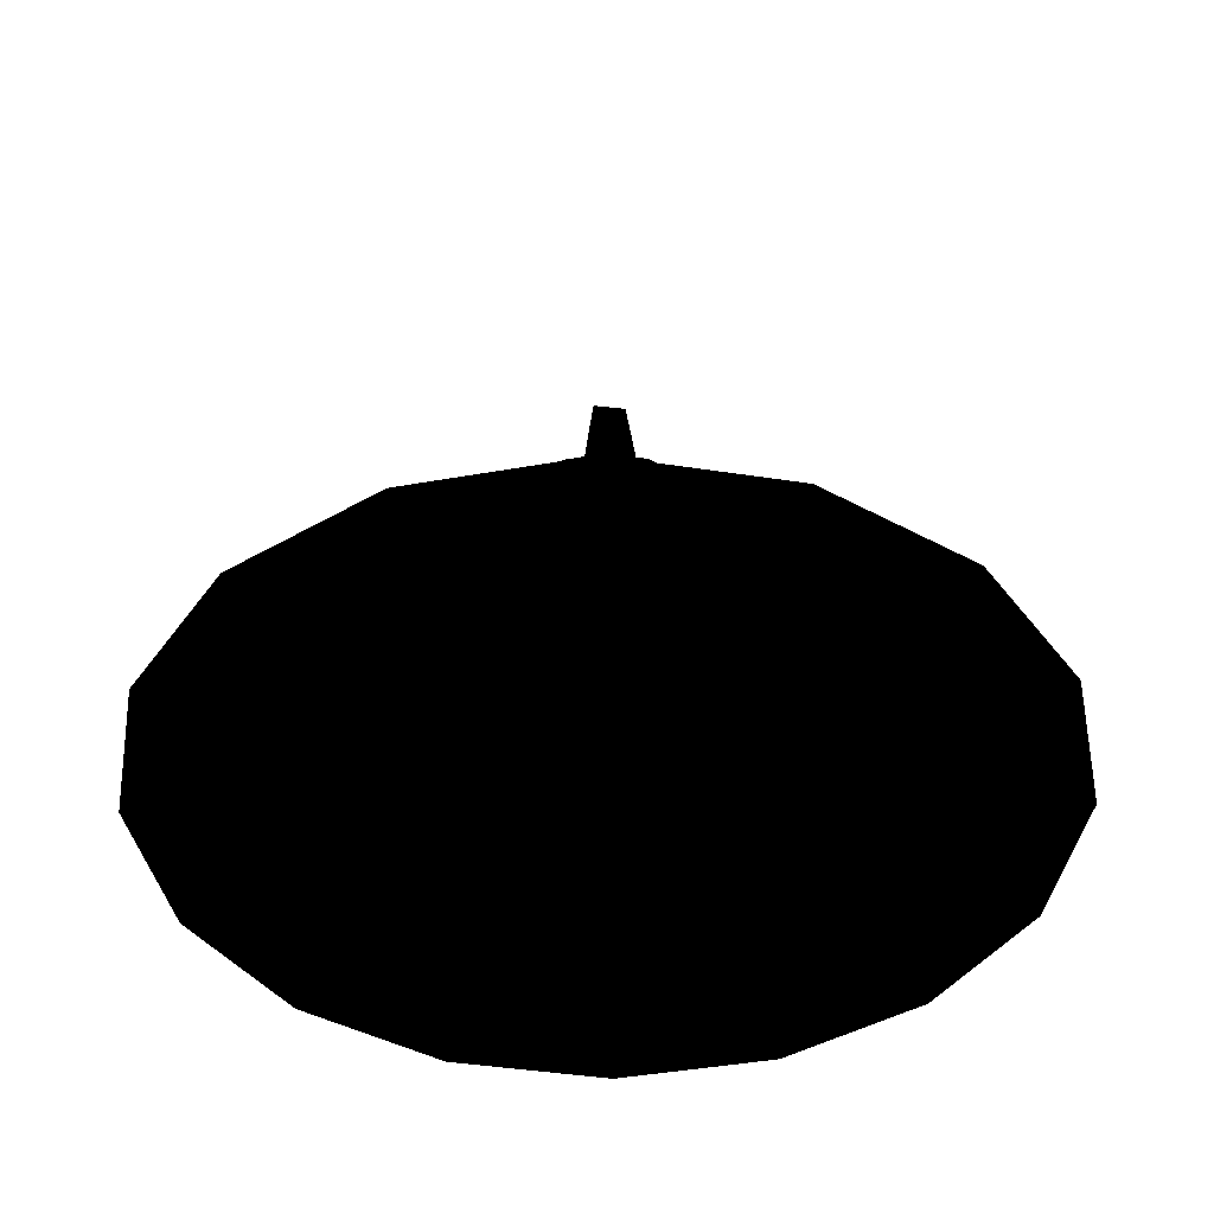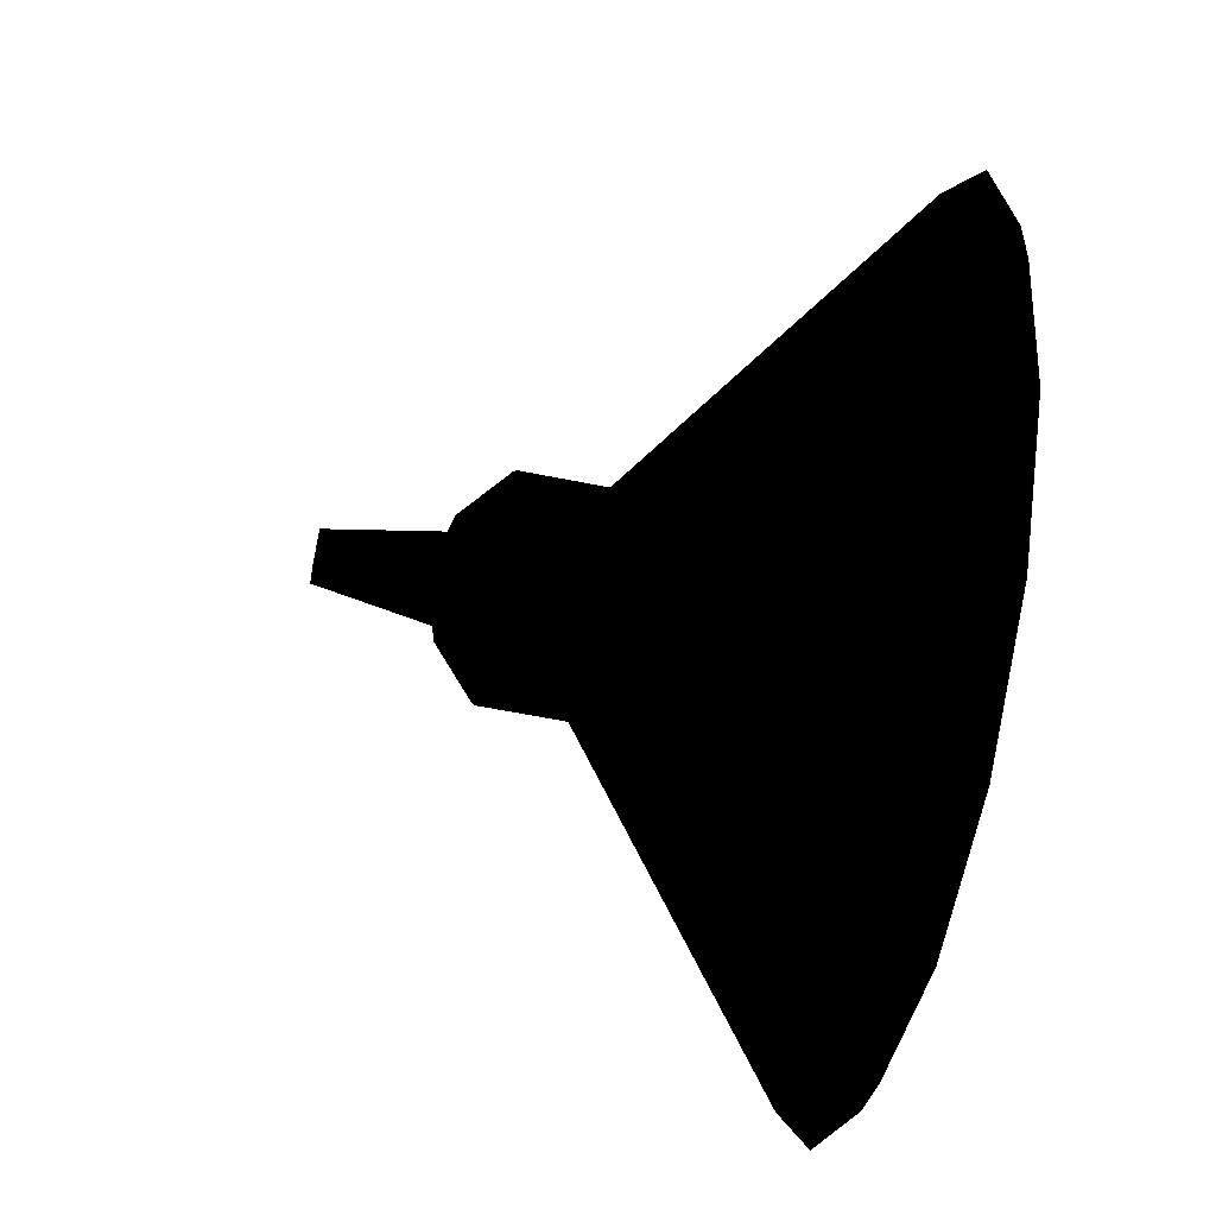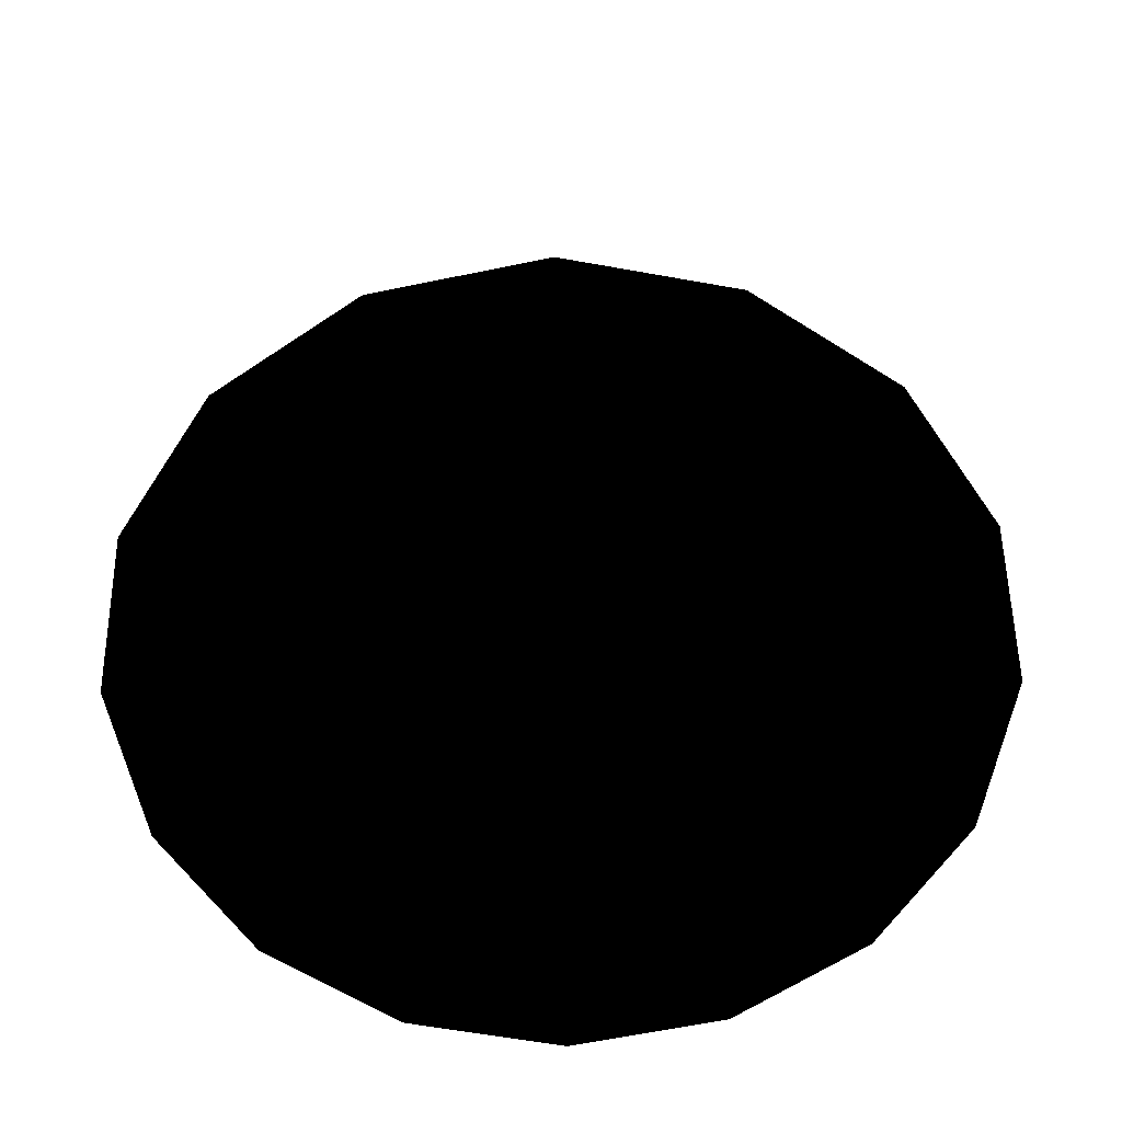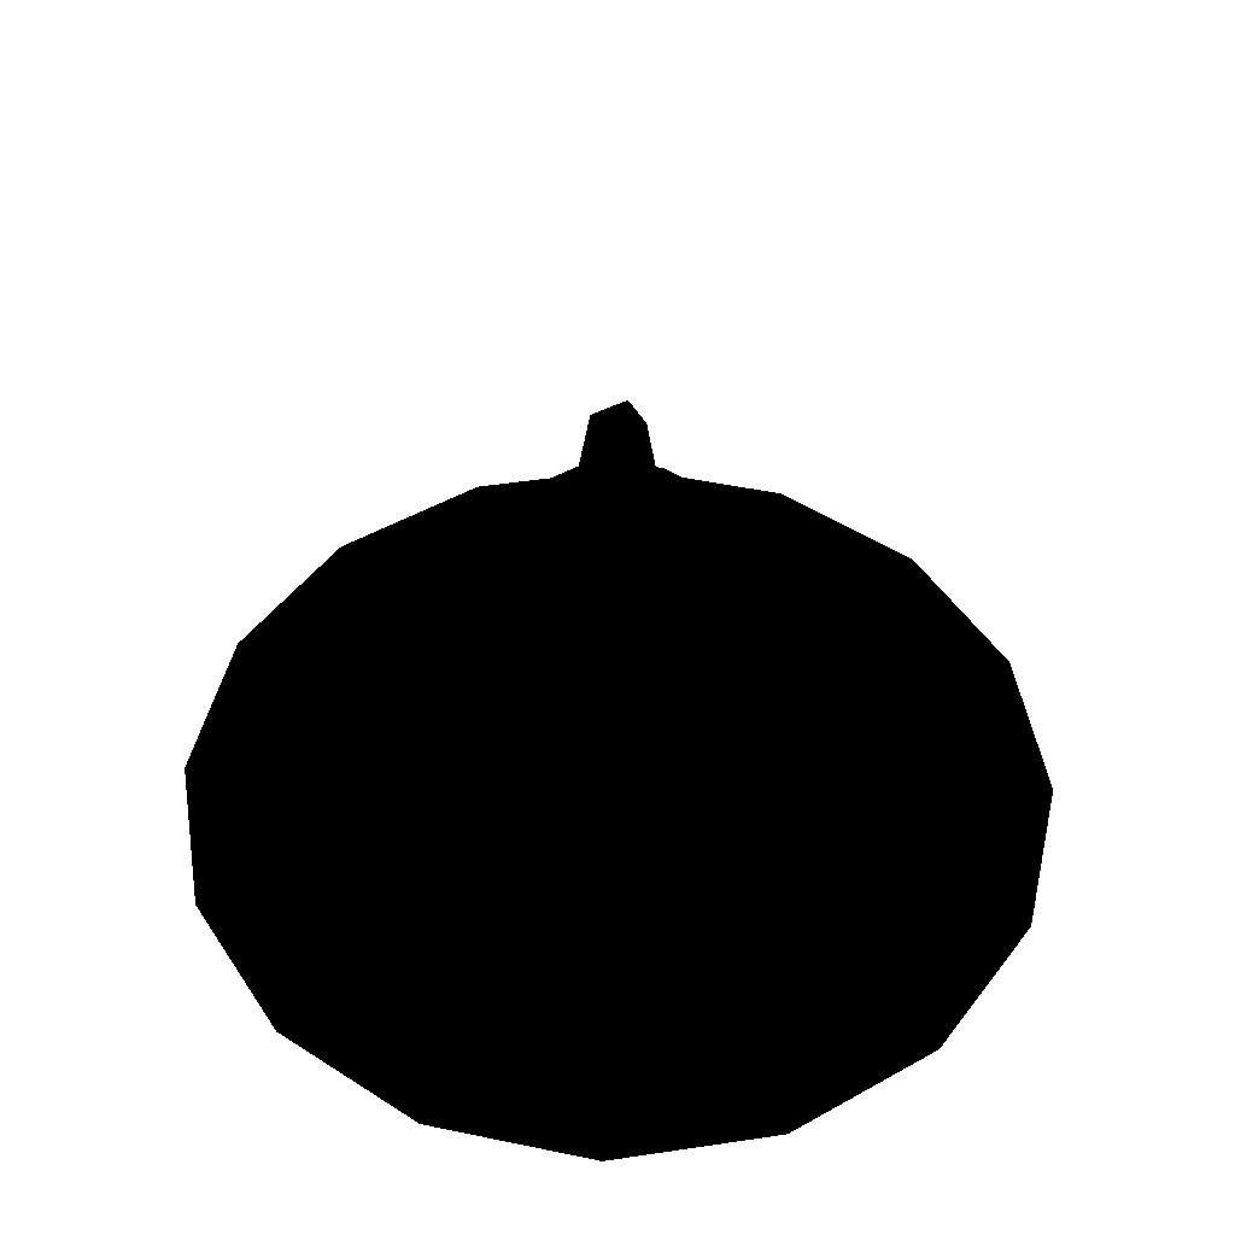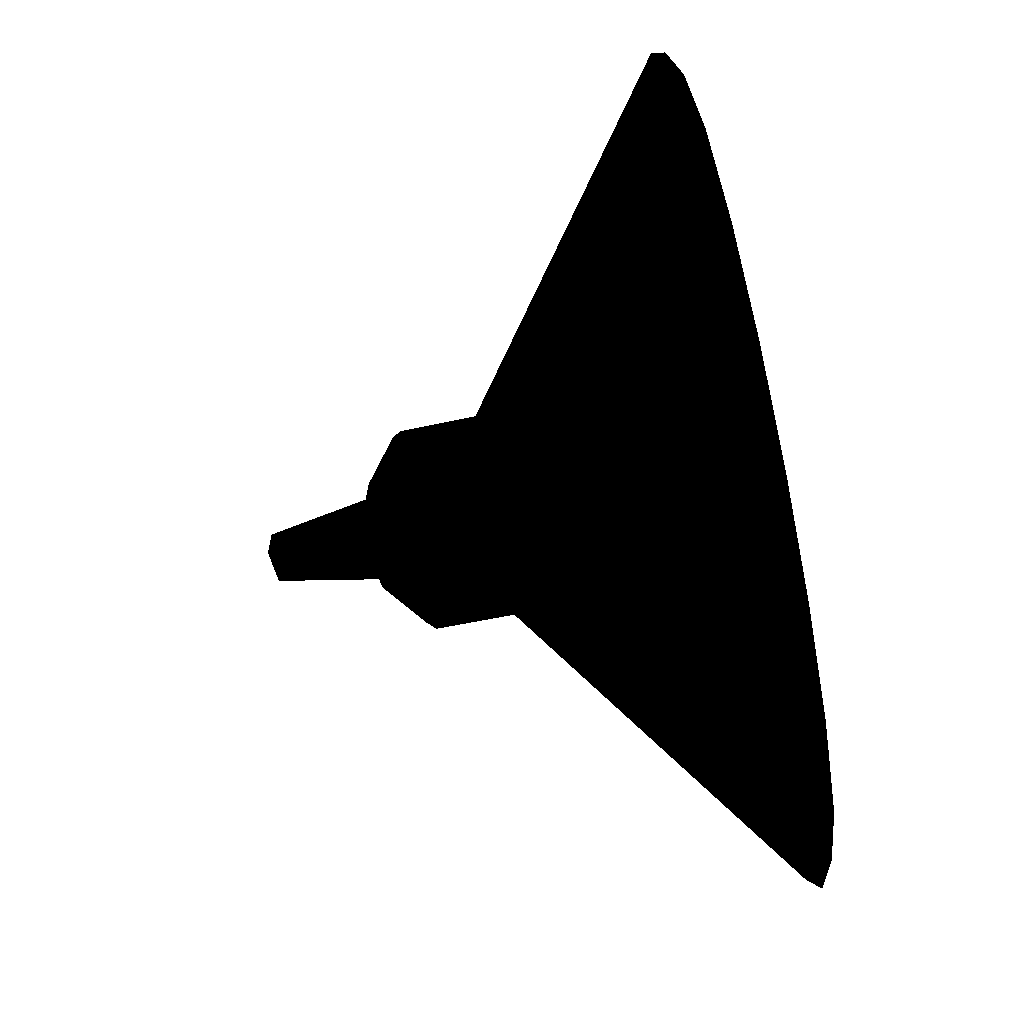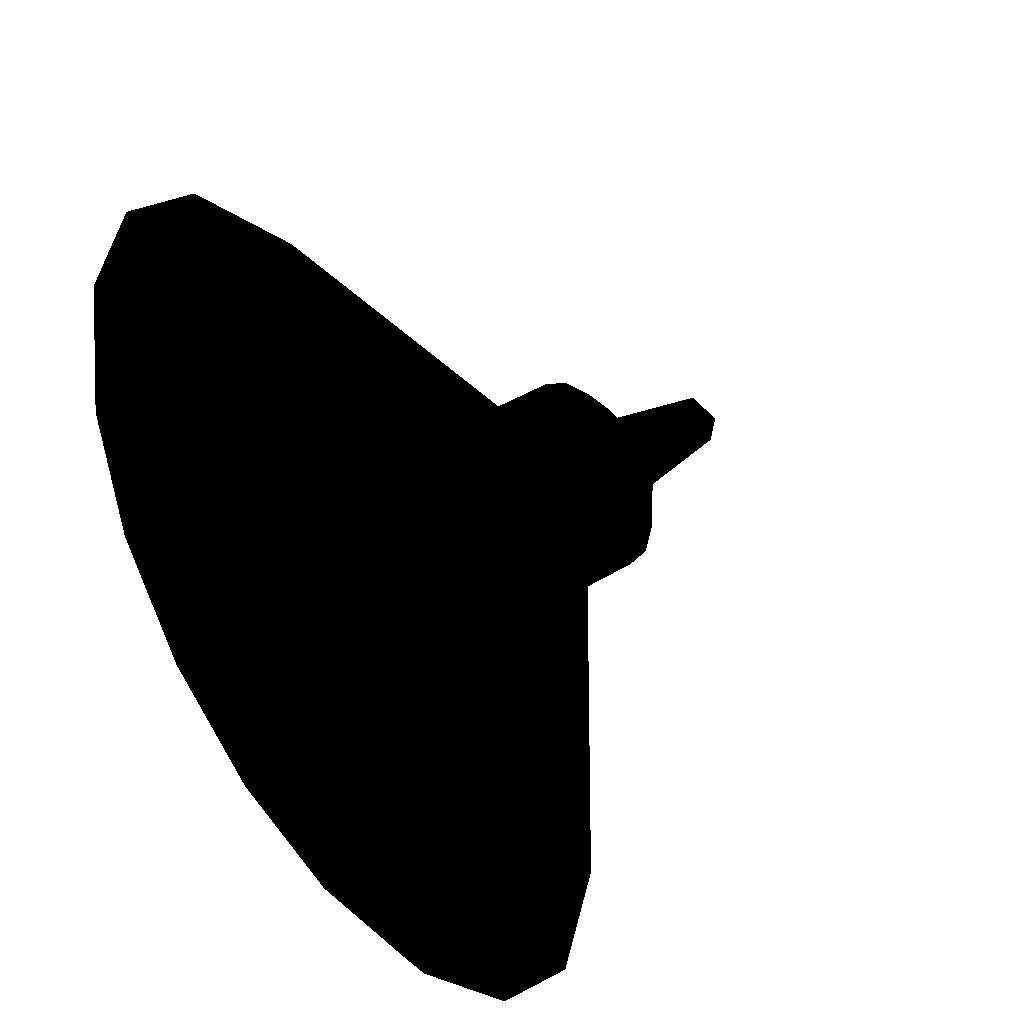
<metadata>
{"format":"obj","ext":"obj","renderer":"f3d","projection":"perspective","resolution":1024,"background":"white","views":[{"elev":-42.9,"azim":90.8,"up":"+Z"},{"elev":-55.5,"azim":77.7,"up":"+Y"},{"elev":-60.9,"azim":-179.2,"up":"+Z"},{"elev":48.6,"azim":159.3,"up":"+Z"},{"elev":-46.3,"azim":104.8,"up":"+Y"},{"elev":40.3,"azim":-127.4,"up":"+Y"}]}
</metadata>
<code>
v 0.8182 -0.5325 3.404
v 0.3505 0.4312 5.958
v 0.4605 -0.3048 5.958
v 0.6259 0.7536 3.404
v 0.4605 -0.3048 5.958
v -0.6619 -0.7537 3.404
v 0.8182 -0.5325 3.404
v -0.3865 -0.4313 5.958
v 0.3505 0.4312 5.958
v -0.3865 -0.4313 5.958
v 0.4605 -0.3048 5.958
v -0.4965 0.3046 5.958
v 0.6259 0.7536 3.404
v -0.4965 0.3046 5.958
v 0.3505 0.4312 5.958
v -0.8541 0.5324 3.404
v -0.6619 -0.7537 3.404
v -0.4965 0.3046 5.958
v -0.8541 0.5324 3.404
v -0.3865 -0.4313 5.958
v 2.212 0.9162 0.4233
v 2.208 0.9212 2.369
v 2.394 0 0.4233
v 1.689 1.698 2.369
v 1.693 1.693 0.4233
v 0.9127 2.216 2.369
v 0.9162 2.212 0.4233
v -0.0032 2.399 2.369
v 0 2.394 0.4233
v -0.0032 2.399 2.369
v 0 2.394 0.4233
v -0.919 2.216 2.369
v -0.9162 2.212 0.4233
v -1.695 1.698 2.369
v -1.693 1.693 0.4233
v -2.214 0.9212 2.369
v -2.212 0.9162 0.4233
v -2.396 0.0054 2.369
v -2.394 0 0.4233
v -2.214 -0.9104 2.369
v -2.212 -0.9162 0.4233
v -1.695 -1.687 2.369
v -1.693 -1.693 0.4233
v -0.919 -2.206 2.369
v -0.9162 -2.212 0.4233
v -0.0032 -2.388 2.369
v 0 -2.394 0.4233
v -0.0032 -2.388 2.369
v 0 -2.394 0.4233
v 0.9127 -2.206 2.369
v 0.9162 -2.212 0.4233
v 1.689 -1.687 2.369
v 1.693 -1.693 0.4233
v 2.208 -0.9104 2.369
v 2.212 -0.9162 0.4233
v 2.39 0.0054 2.369
v -2.212 0.9162 0.4233
v -9.142 3.787 -5.496
v -9.895 0 -5.496
v -1.693 1.693 0.4233
v -6.997 6.997 -5.496
v -0.9162 2.212 0.4233
v -3.787 9.142 -5.496
v 0 2.394 0.4233
v 0 9.895 -5.496
v 0.9162 2.212 0.4233
v 3.787 9.142 -5.496
v 1.693 1.693 0.4233
v 6.997 6.997 -5.496
v 2.212 0.9162 0.4233
v 9.142 3.787 -5.496
v 2.394 0 0.4233
v 9.895 0 -5.496
v 2.212 -0.9162 0.4233
v 9.142 -3.787 -5.496
v 1.693 -1.693 0.4233
v 6.997 -6.997 -5.496
v 0.9162 -2.212 0.4233
v 3.787 -9.142 -5.496
v 0 -2.394 0.4233
v 0 -9.895 -5.496
v -0.9162 -2.212 0.4233
v -3.787 -9.142 -5.496
v -1.693 -1.693 0.4233
v -6.997 -6.997 -5.496
v -2.212 -0.9162 0.4233
v -9.142 -3.787 -5.496
v -2.394 0 0.4233
v -0.9493 -1.627 -3.172
v -0.0023 -1.881 -3.172
v -1.066 -1.829 -1.483
v -1.844 -1.051 -1.483
v -1.643 -0.9343 -3.172
v 1.091 0.0127 -3.936
v 0.9446 0.5594 -3.936
v 1.892 0.0127 -3.172
v 1.638 -0.9343 -3.172
v 0.9446 -0.5341 -3.936
v 0.9446 -1.627 -3.172
v 0.5444 -0.9343 -3.936
v -0.0023 -2.114 -1.483
v -1.066 -1.829 -1.483
v -0.0023 -2.114 -1.483
v -0.3483 -1.278 0.6163
v -1.293 -0.3333 0.6163
v -1.844 -1.051 -1.483
v -2.129 0.0127 -1.483
v -2.129 0.0127 -1.483
v -1.896 0.0127 -3.172
v -1.844 1.076 -1.483
v -1.643 0.9596 -3.172
v -1.066 1.855 -1.483
v -0.9493 1.653 -3.172
v -0.0023 -1.081 -3.936
v -0.549 -0.9343 -3.936
v -0.9493 -0.5341 -3.936
v -1.096 0.0127 -3.936
v -0.9493 0.5594 -3.936
v -0.549 0.9596 -3.936
v -0.0023 1.907 -3.172
v -0.0023 1.106 -3.936
v 0.9446 1.653 -3.172
v 0.5444 0.9596 -3.936
v 1.638 0.9596 -3.172
v -0.0023 0.0127 -4.216
v -0.0023 2.139 -1.483
v 1.061 1.855 -1.483
v 1.839 1.076 -1.483
v 2.124 0.0127 -1.483
v 1.839 -1.051 -1.483
v 1.061 -1.829 -1.483
v 1.061 -1.829 -1.483
v 0.9428 -0.9325 0.6163
v 1.839 -1.051 -1.483
v 2.124 0.0127 -1.483
v 1.289 0.3586 0.6163
v 1.839 1.076 -1.483
v 1.061 1.855 -1.483
v 0.3436 1.304 0.6163
v -0.0023 2.139 -1.483
v -1.066 1.855 -1.483
v -0.9475 0.9578 0.6163
v -1.844 1.076 -1.483
v 0 -9.895 -5.496
v 0 -9.284 -5.832
v 3.553 -8.577 -5.832
v 3.787 -9.142 -5.496
v 6.565 -6.565 -5.832
v 6.997 -6.997 -5.496
v 8.577 -3.553 -5.832
v 9.142 -3.787 -5.496
v 9.284 0 -5.832
v 9.895 0 -5.496
v 8.577 3.553 -5.832
v 9.142 3.787 -5.496
v -3.553 -8.577 -5.832
v -0.4571 -1.103 0.4233
v 0 -1.194 0.4233
v 0.4571 -1.103 0.4233
v 0.8445 -0.8445 0.4233
v 1.103 -0.4571 0.4233
v 1.194 0 0.4233
v 1.103 0.4571 0.4233
v 0.8445 0.8445 0.4233
v 6.565 6.565 -5.832
v 6.997 6.997 -5.496
v 3.553 8.577 -5.832
v 3.787 9.142 -5.496
v 0.4571 1.103 0.4233
v 0 1.194 0.4233
v 0 9.284 -5.832
v -0.4571 1.103 0.4233
v -3.553 8.577 -5.832
v -0.8445 0.8445 0.4233
v -6.565 6.565 -5.832
v -1.103 0.4571 0.4233
v -8.577 3.553 -5.832
v -1.194 0 0.4233
v -9.284 0 -5.832
v -1.103 -0.4571 0.4233
v -8.577 -3.553 -5.832
v -0.8445 -0.8445 0.4233
v -6.565 -6.565 -5.832
v 0 9.895 -5.496
v -3.787 9.142 -5.496
v -6.997 6.997 -5.496
v -9.142 3.787 -5.496
v -9.895 0 -5.496
v -9.142 -3.787 -5.496
v -6.997 -6.997 -5.496
v -3.787 -9.142 -5.496
v -2.214 -0.9104 2.369
v -1.695 -1.687 2.369
v -0.9217 -0.9046 3.367
v -0.919 -2.206 2.369
v -0.5017 -1.185 3.367
v -0.0032 -2.388 2.369
v 0.9127 -2.206 2.369
v 0.9091 -0.9046 3.367
v 1.689 -1.687 2.369
v 2.208 -0.9104 2.369
v 1.19 -0.4846 3.367
v 2.39 0.0054 2.369
v 2.208 0.9212 2.369
v 0.9091 0.9262 3.367
v 1.689 1.698 2.369
v 0.9127 2.216 2.369
v 0.4891 1.207 3.367
v -0.0032 2.399 2.369
v -0.919 2.216 2.369
v -0.9217 0.9262 3.367
v -1.695 1.698 2.369
v -2.214 0.9212 2.369
v -1.202 0.5062 3.367
v -2.396 0.0054 2.369
v -0.0063 0.0108 3.756
g prison_lamp001c
f 1 2 3
f 2 1 4
f 5 6 7
f 6 5 8
f 9 10 11
f 10 9 12
f 13 14 15
f 14 13 16
f 17 18 19
f 18 17 20
f 29 28 27
f 26 27 28
f 27 26 25
f 24 25 26
f 25 24 21
f 22 21 24
f 21 22 23
f 56 23 22
f 23 56 55
f 54 55 56
f 55 54 53
f 52 53 54
f 53 52 51
f 50 51 52
f 51 50 49
f 48 49 50
f 30 31 32
f 33 32 31
f 32 33 34
f 35 34 33
f 34 35 36
f 37 36 35
f 36 37 38
f 39 38 37
f 38 39 40
f 41 40 39
f 40 41 42
f 43 42 41
f 42 43 44
f 45 44 43
f 44 45 46
f 47 46 45
f 102 103 104
f 103 132 104
f 102 104 105
f 132 133 104
f 106 102 105
f 132 134 133
f 107 106 105
f 134 135 133
f 107 105 142
f 135 136 133
f 143 107 142
f 135 137 136
f 141 143 142
f 137 138 136
f 141 142 139
f 138 139 136
f 140 141 139
f 138 140 139
f 57 58 59
f 88 57 59
f 57 60 58
f 88 59 87
f 60 61 58
f 86 88 87
f 60 62 61
f 86 87 85
f 62 63 61
f 84 86 85
f 62 64 63
f 84 85 83
f 64 65 63
f 82 84 83
f 64 66 65
f 82 83 81
f 66 67 65
f 80 82 81
f 66 68 67
f 80 81 79
f 68 69 67
f 78 80 79
f 68 70 69
f 78 79 77
f 70 71 69
f 76 78 77
f 70 72 71
f 76 77 75
f 72 73 71
f 74 76 75
f 72 74 73
f 74 75 73
f 192 193 194
f 193 195 194
f 192 194 214
f 215 192 214
f 213 215 214
f 195 196 194
f 195 197 196
f 197 198 196
f 214 194 216
f 194 196 216
f 213 214 211
f 211 214 216
f 212 213 211
f 210 212 211
f 198 199 196
f 196 199 216
f 198 200 199
f 200 201 199
f 210 211 208
f 208 211 216
f 209 210 208
f 207 209 208
f 201 202 199
f 199 202 216
f 201 203 202
f 203 204 202
f 205 208 216
f 202 205 216
f 207 208 205
f 204 205 202
f 206 207 205
f 204 206 205
f 89 91 92
f 93 89 92
f 93 92 108
f 89 90 91
f 90 101 91
f 109 93 108
f 109 108 110
f 115 89 93
f 111 109 110
f 111 110 112
f 116 93 109
f 116 115 93
f 117 116 109
f 117 109 111
f 115 114 89
f 114 90 89
f 115 116 125
f 114 115 125
f 116 117 125
f 114 100 90
f 100 114 125
f 118 117 111
f 117 118 125
f 113 111 112
f 118 111 113
f 113 112 126
f 119 118 113
f 118 119 125
f 120 113 126
f 119 113 120
f 120 126 127
f 121 119 120
f 119 121 125
f 122 120 127
f 121 120 122
f 122 127 128
f 123 121 122
f 121 123 125
f 124 122 128
f 123 122 124
f 124 128 129
f 95 123 124
f 123 95 125
f 96 124 129
f 95 124 96
f 96 129 130
f 95 94 125
f 94 95 96
f 97 96 130
f 94 96 97
f 97 130 131
f 94 98 125
f 98 94 97
f 98 100 125
f 99 97 131
f 98 97 99
f 100 98 99
f 99 131 101
f 100 99 90
f 90 99 101
f 147 144 146
f 144 145 146
f 144 191 145
f 147 146 148
f 149 147 148
f 146 145 159
f 146 159 160
f 148 146 160
f 145 158 159
f 148 160 161
f 145 156 158
f 191 156 145
f 156 157 158
f 191 190 156
f 156 183 157
f 190 183 156
f 183 182 157
f 190 189 183
f 183 181 182
f 189 181 183
f 181 180 182
f 189 188 181
f 181 179 180
f 188 179 181
f 179 178 180
f 188 187 179
f 179 177 178
f 187 177 179
f 177 176 178
f 187 186 177
f 177 175 176
f 186 175 177
f 175 174 176
f 186 185 175
f 175 173 174
f 185 173 175
f 173 172 174
f 185 184 173
f 173 171 172
f 184 171 173
f 171 170 172
f 184 168 171
f 171 167 170
f 168 167 171
f 167 169 170
f 168 166 167
f 167 165 169
f 166 165 167
f 165 164 169
f 166 155 165
f 165 154 164
f 155 154 165
f 154 163 164
f 155 153 154
f 154 152 163
f 153 152 154
f 152 162 163
f 153 151 152
f 152 150 162
f 151 150 152
f 150 161 162
f 151 149 150
f 150 148 161
f 149 148 150

</code>
